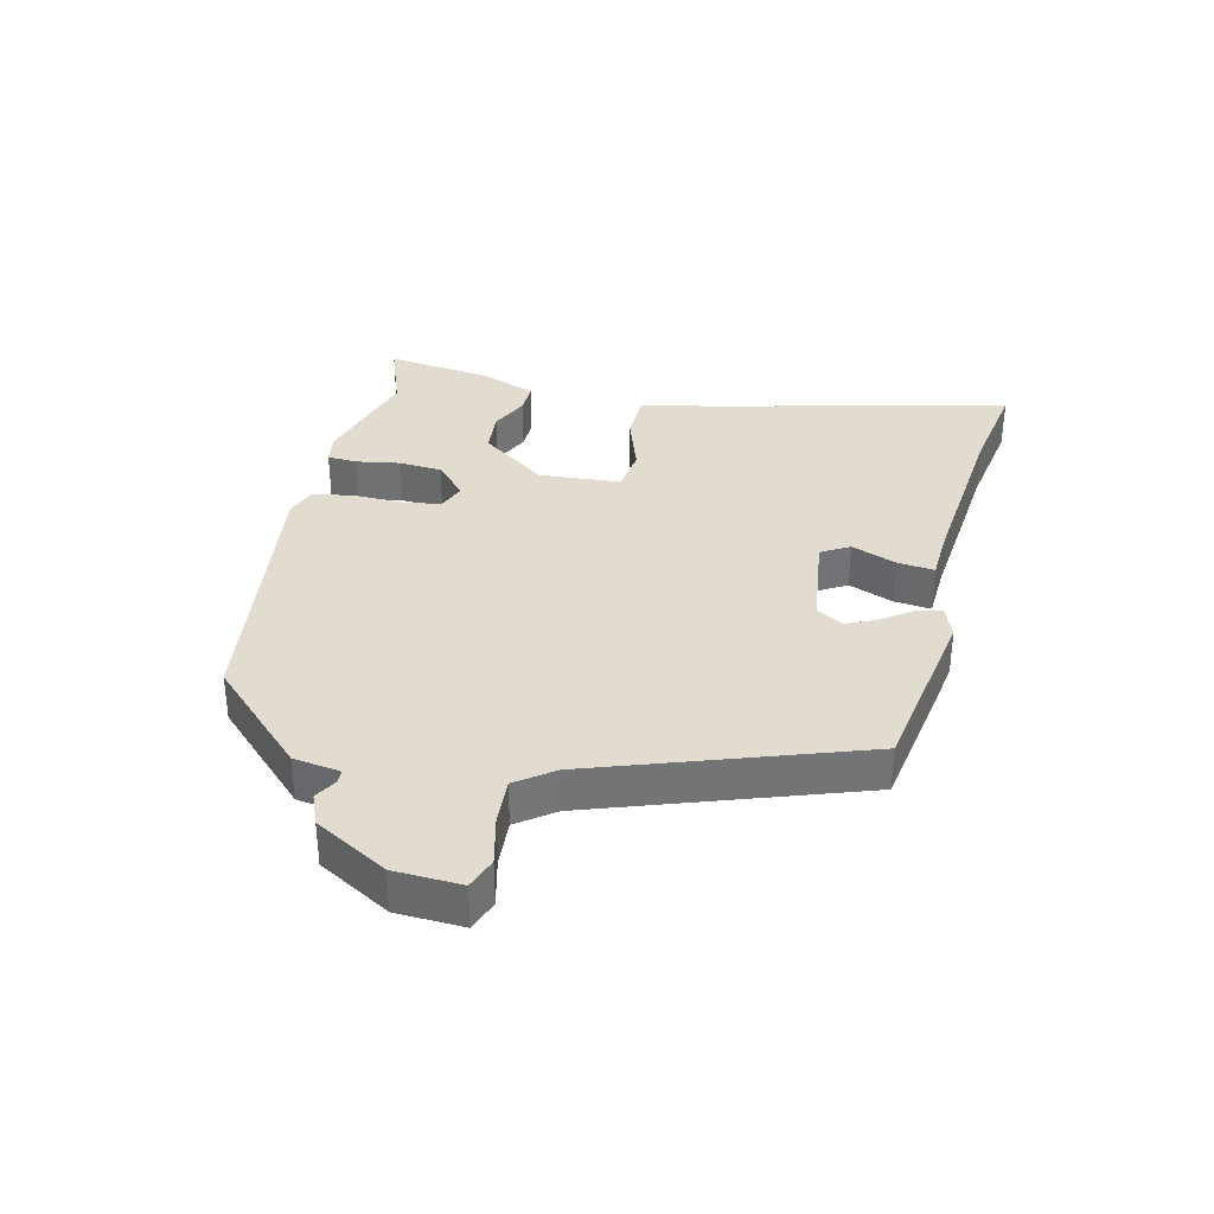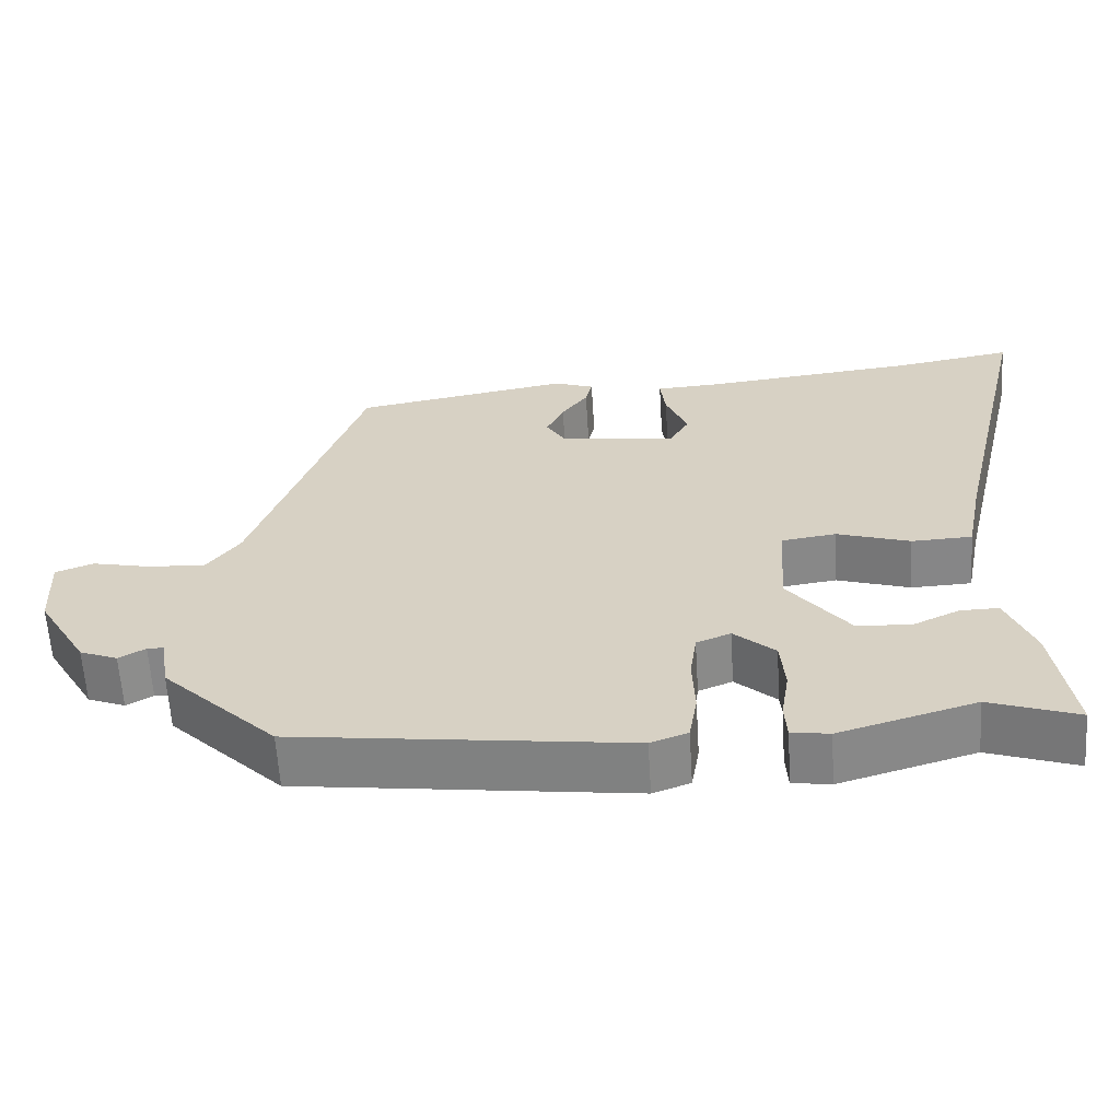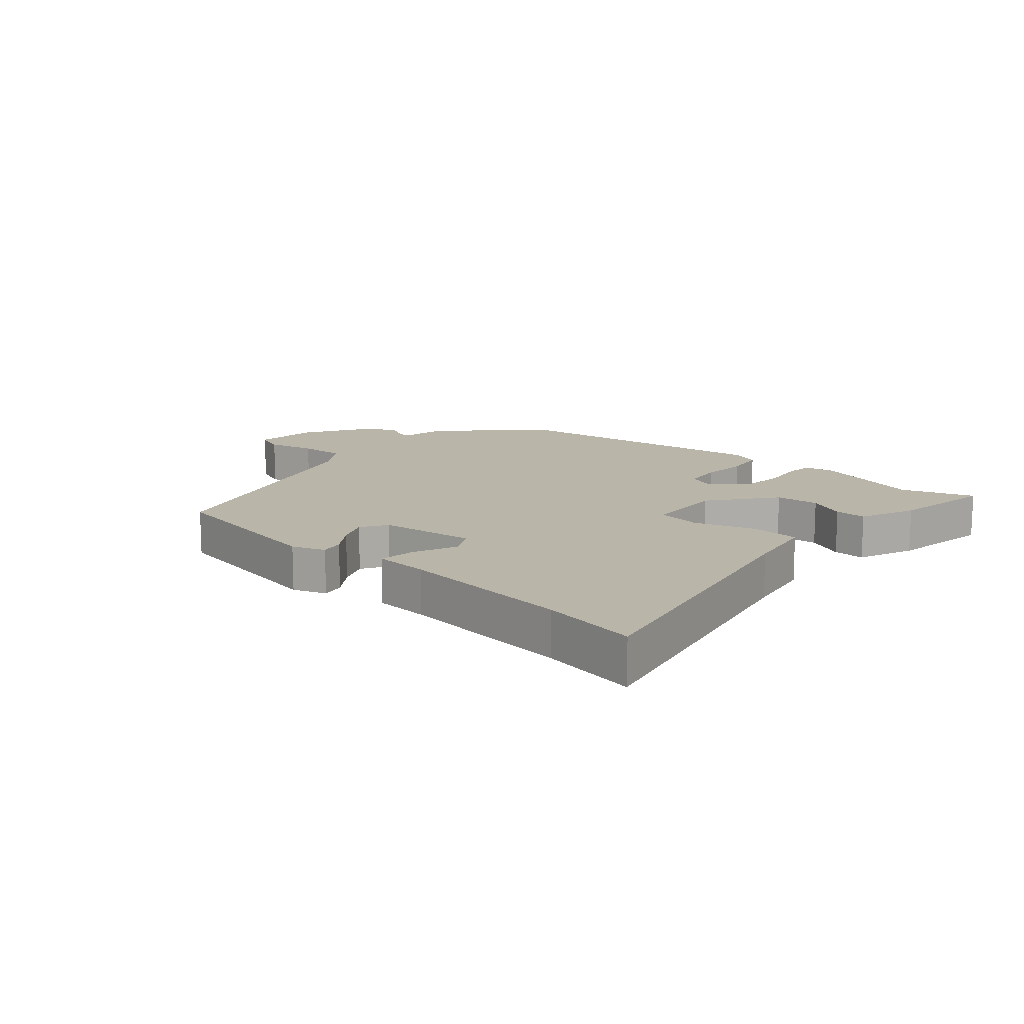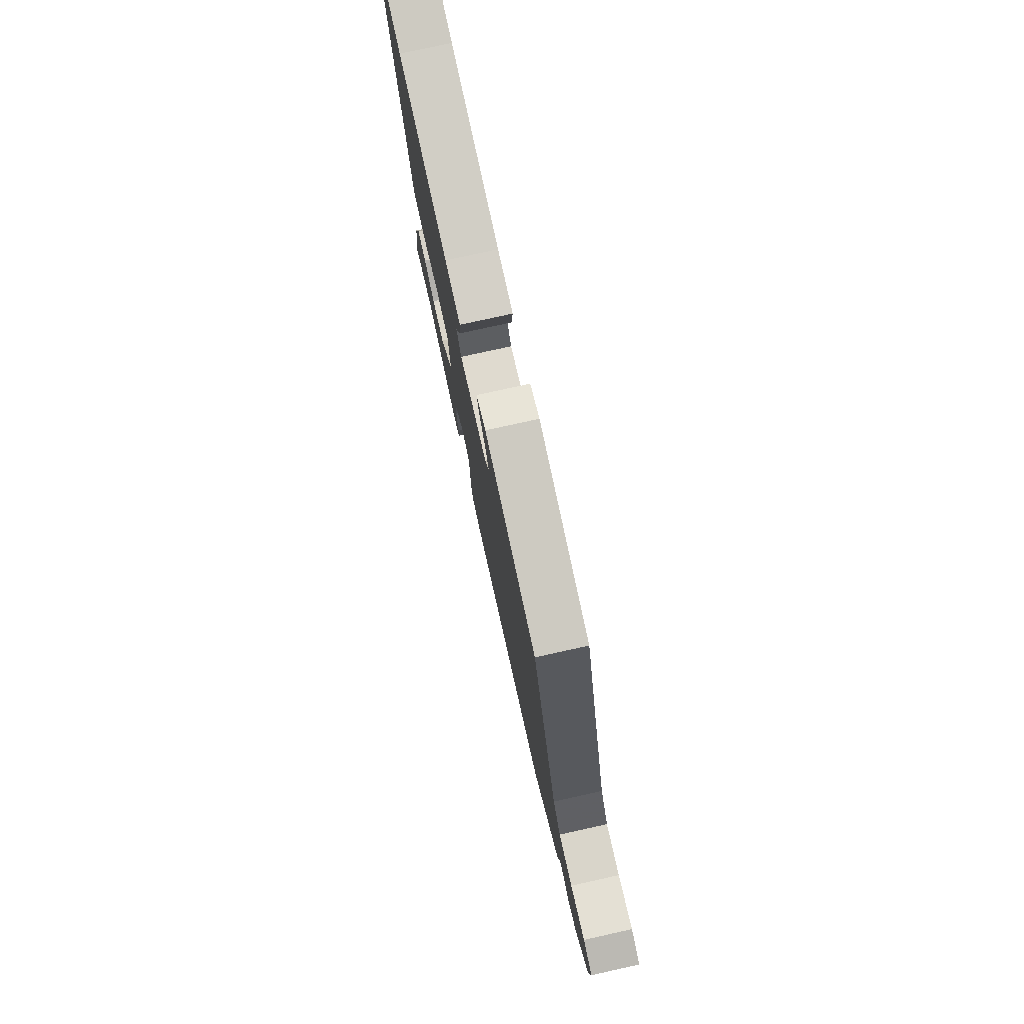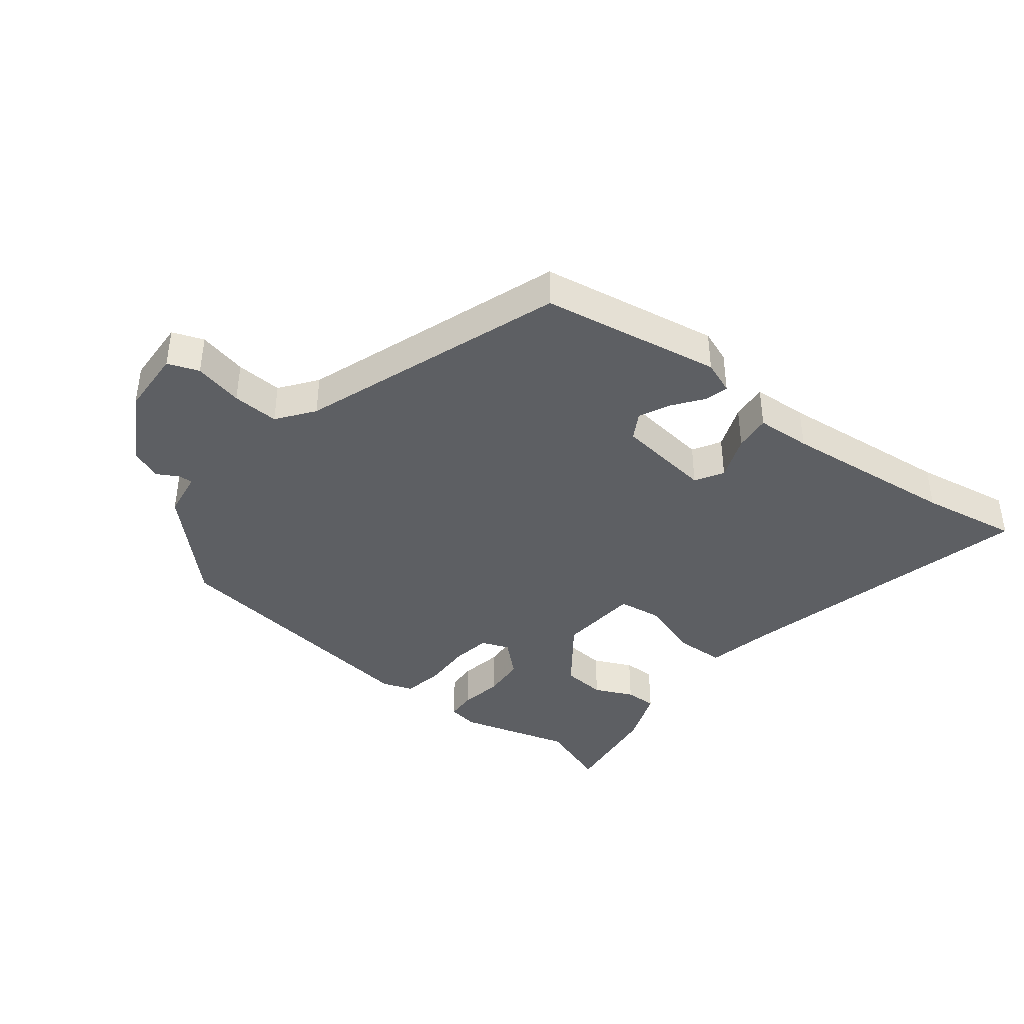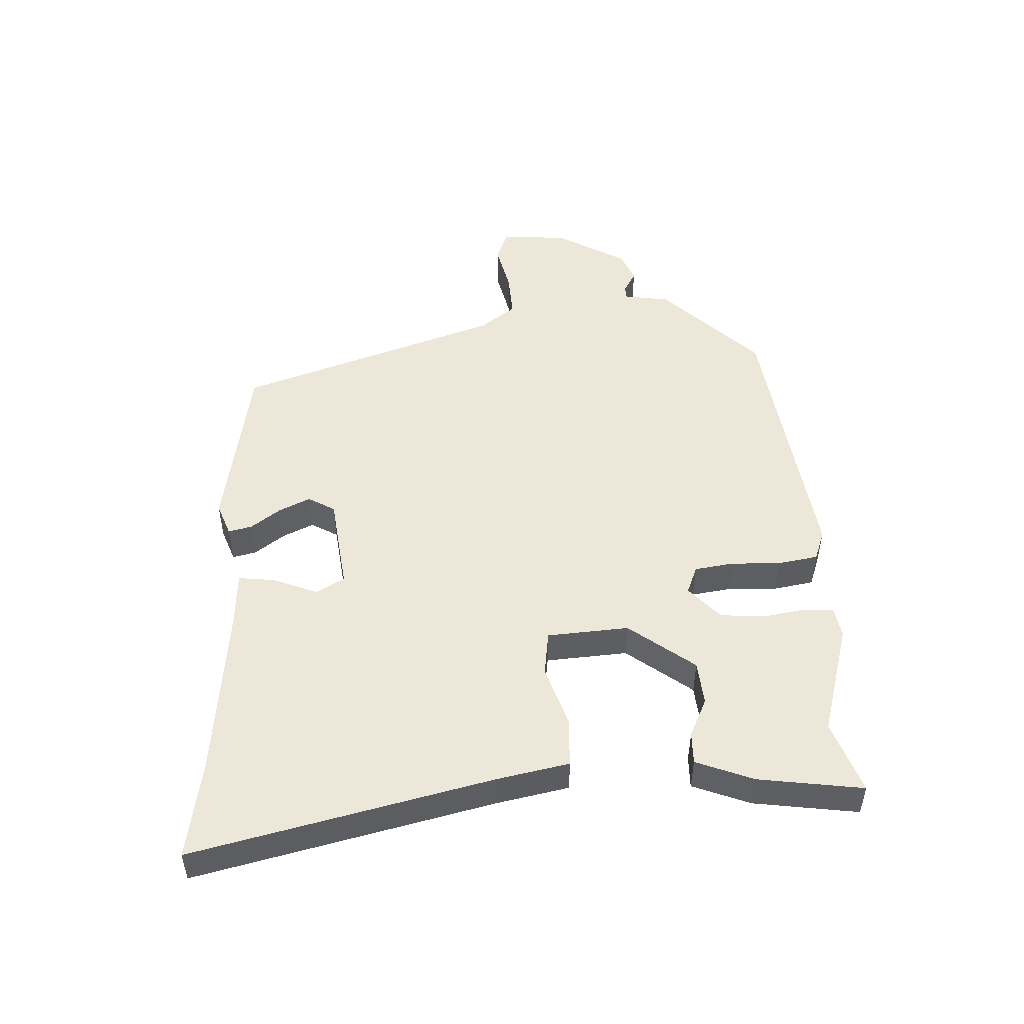
<metadata>
{"format":"obj","ext":"obj","renderer":"f3d","projection":"perspective","resolution":1024,"background":"white","views":[{"elev":34.3,"azim":-77.2,"up":"+Y"},{"elev":-61.9,"azim":3.6,"up":"+Z"},{"elev":13.5,"azim":42.0,"up":"+Y"},{"elev":77.2,"azim":-102.5,"up":"+Z"},{"elev":-39.8,"azim":-38.5,"up":"+Y"},{"elev":49.7,"azim":87.3,"up":"+Y"}]}
</metadata>
<code>
v 0.564 0.07 -0.523
v 0.448 0.07 -0.482
v 0.269 0.07 -0.534
v 0.219 0.07 -0.526
v 0.216 0.07 -0.478
v 0.227 0.07 -0.409
v 0.221 0.07 -0.339
v 0.167 0.07 -0.29
v 0.122 0.07 -0.308
v 0.113 0.07 -0.371
v 0.116 0.07 -0.45
v 0.105 0.07 -0.515
v 0.056 0.07 -0.533
v -0.385 0.07 -0.475
v -0.537 0.07 -0.323
v -0.549 0.07 -0.248
v -0.571 0.07 -0.248
v -0.606 0.07 -0.268
v -0.656 0.07 -0.248
v -0.723 0.07 -0.133
v -0.729 0.07 -0.026
v -0.679 0.07 -0.007
v -0.6 0.07 -0.025
v -0.525 0.07 -0.029
v -0.482 0.07 0.03
v -0.339 0.07 0.453
v -0.051 0.07 0.503
v 0.002 0.07 0.483
v -0.007 0.07 0.445
v -0.042 0.07 0.397
v -0.065 0.07 0.347
v -0.04 0.07 0.304
v 0.115 0.07 0.285
v 0.141 0.07 0.33
v 0.112 0.07 0.402
v 0.105 0.07 0.461
v 0.193 0.07 0.466
v 0.475 0.07 0.496
v 0.632 0.07 0.523
v 0.521 0.07 0.046
v 0.498 0.07 -0.07
v 0.418 0.07 -0.073
v 0.321 0.07 -0.041
v 0.249 0.07 -0.051
v 0.24 0.07 -0.182
v 0.32 0.07 -0.287
v 0.391 0.07 -0.293
v 0.453 0.07 -0.264
v 0.504 0.07 -0.263
v 0.54 0.07 -0.355
v 0.564 0 -0.523
v 0.448 0 -0.482
v 0.269 0 -0.534
v 0.219 0 -0.526
v 0.216 0 -0.478
v 0.227 0 -0.409
v 0.221 0 -0.339
v 0.167 0 -0.29
v 0.122 0 -0.308
v 0.113 0 -0.371
v 0.116 0 -0.45
v 0.105 0 -0.515
v 0.056 0 -0.533
v -0.385 0 -0.475
v -0.537 0 -0.323
v -0.549 0 -0.248
v -0.571 0 -0.248
v -0.606 0 -0.268
v -0.656 0 -0.248
v -0.723 0 -0.133
v -0.729 0 -0.026
v -0.679 0 -0.007
v -0.6 0 -0.025
v -0.525 0 -0.029
v -0.482 0 0.03
v -0.339 0 0.453
v -0.051 0 0.503
v 0.002 0 0.483
v -0.007 0 0.445
v -0.042 0 0.397
v -0.065 0 0.347
v -0.04 0 0.304
v 0.115 0 0.285
v 0.141 0 0.33
v 0.112 0 0.402
v 0.105 0 0.461
v 0.193 0 0.466
v 0.475 0 0.496
v 0.632 0 0.523
v 0.521 0 0.046
v 0.498 0 -0.07
v 0.418 0 -0.073
v 0.321 0 -0.041
v 0.249 0 -0.051
v 0.24 0 -0.182
v 0.32 0 -0.287
v 0.391 0 -0.293
v 0.453 0 -0.264
v 0.504 0 -0.263
v 0.54 0 -0.355
f 50 1 2
f 49 50 2
f 48 49 2
f 47 48 2
f 4 5 6
f 3 4 6
f 2 3 6
f 47 2 6
f 46 47 6
f 45 46 6 7
f 44 45 7 8
f 40 41 42 43
f 40 43 44
f 39 40 44
f 38 39 44
f 37 38 44
f 34 35 36 37
f 44 8 9
f 37 44 9
f 34 37 9
f 28 29 30
f 27 28 30
f 26 27 30
f 25 26 30
f 24 25 30 31
f 21 22 23
f 20 21 23
f 19 20 23
f 18 19 23
f 17 18 23
f 16 17 23 24
f 24 31 32
f 16 24 32
f 15 16 32
f 14 15 32
f 13 14 32
f 12 13 32
f 11 12 32
f 10 11 32
f 33 34 9 10
f 10 32 33
f 52 51 100
f 52 100 99
f 52 99 98
f 52 98 97
f 56 55 54
f 56 54 53
f 56 53 52
f 56 52 97
f 56 97 96
f 57 56 96 95
f 58 57 95 94
f 93 92 91 90
f 94 93 90
f 94 90 89
f 94 89 88
f 94 88 87
f 87 86 85 84
f 59 58 94
f 59 94 87
f 59 87 84
f 80 79 78
f 80 78 77
f 80 77 76
f 80 76 75
f 81 80 75 74
f 73 72 71
f 73 71 70
f 73 70 69
f 73 69 68
f 73 68 67
f 74 73 67 66
f 82 81 74
f 82 74 66
f 82 66 65
f 82 65 64
f 82 64 63
f 82 63 62
f 82 62 61
f 82 61 60
f 60 59 84 83
f 83 82 60
f 1 51 52 2
f 2 52 53 3
f 3 53 54 4
f 4 54 55 5
f 5 55 56 6
f 6 56 57 7
f 7 57 58 8
f 8 58 59 9
f 9 59 60 10
f 10 60 61 11
f 11 61 62 12
f 12 62 63 13
f 13 63 64 14
f 14 64 65 15
f 15 65 66 16
f 16 66 67 17
f 17 67 68 18
f 18 68 69 19
f 19 69 70 20
f 20 70 71 21
f 21 71 72 22
f 22 72 73 23
f 23 73 74 24
f 24 74 75 25
f 25 75 76 26
f 26 76 77 27
f 27 77 78 28
f 28 78 79 29
f 29 79 80 30
f 30 80 81 31
f 31 81 82 32
f 32 82 83 33
f 33 83 84 34
f 34 84 85 35
f 35 85 86 36
f 36 86 87 37
f 37 87 88 38
f 38 88 89 39
f 39 89 90 40
f 40 90 91 41
f 41 91 92 42
f 42 92 93 43
f 43 93 94 44
f 44 94 95 45
f 45 95 96 46
f 46 96 97 47
f 47 97 98 48
f 48 98 99 49
f 49 99 100 50
f 50 100 51 1

</code>
